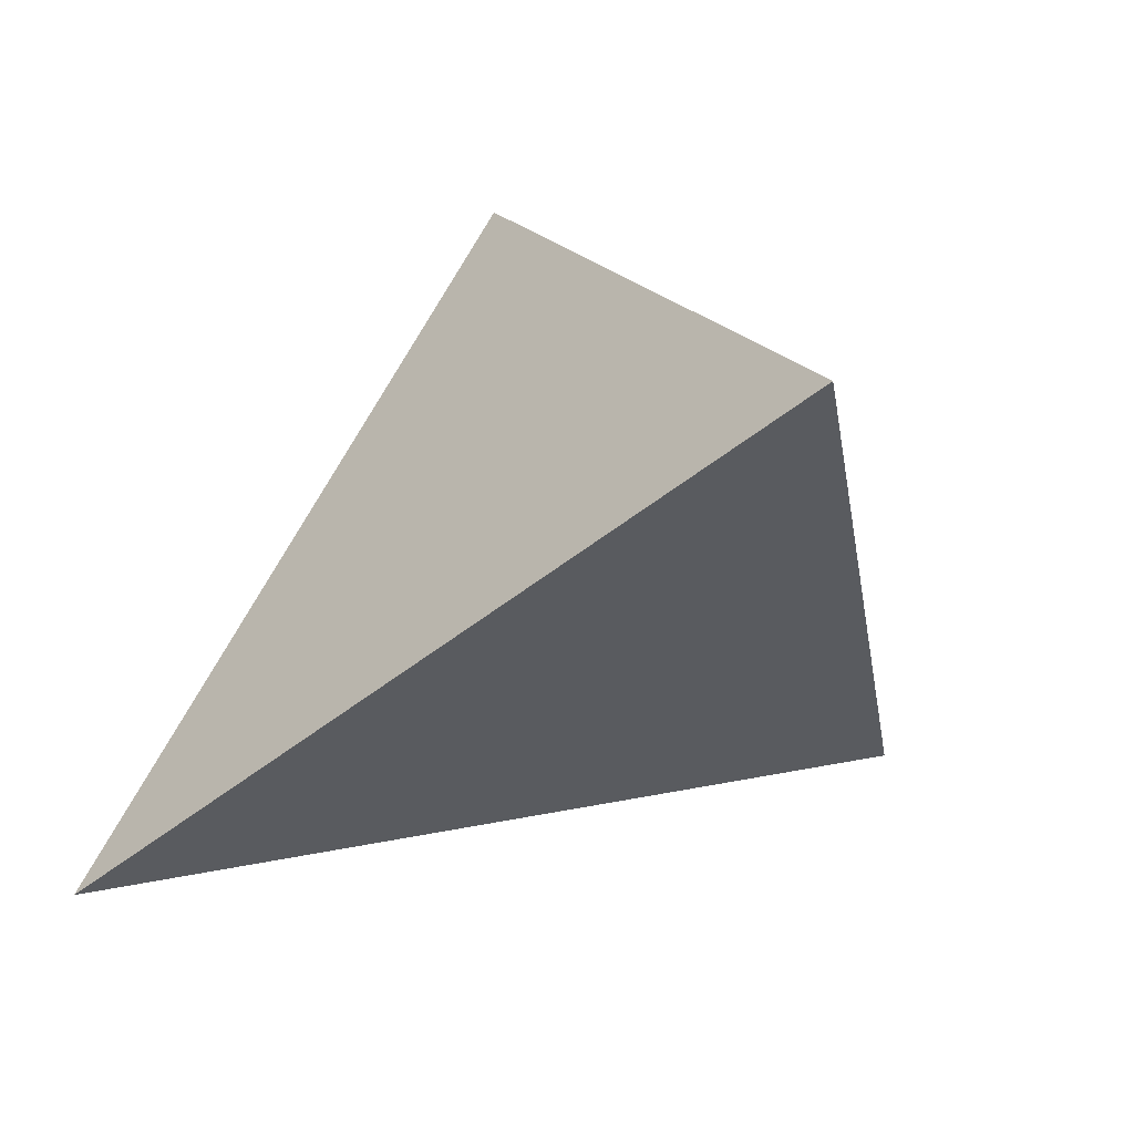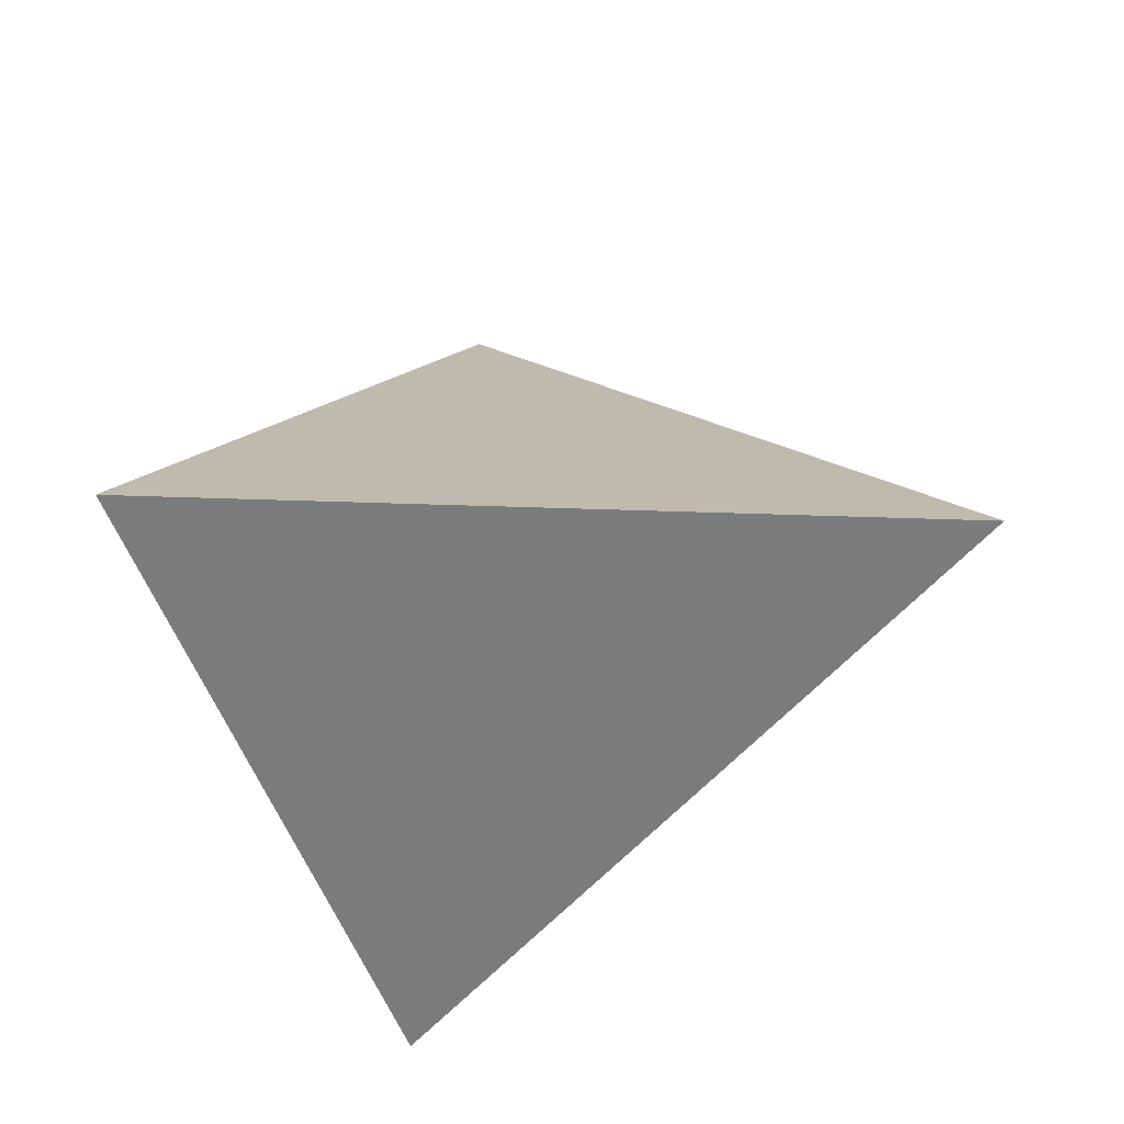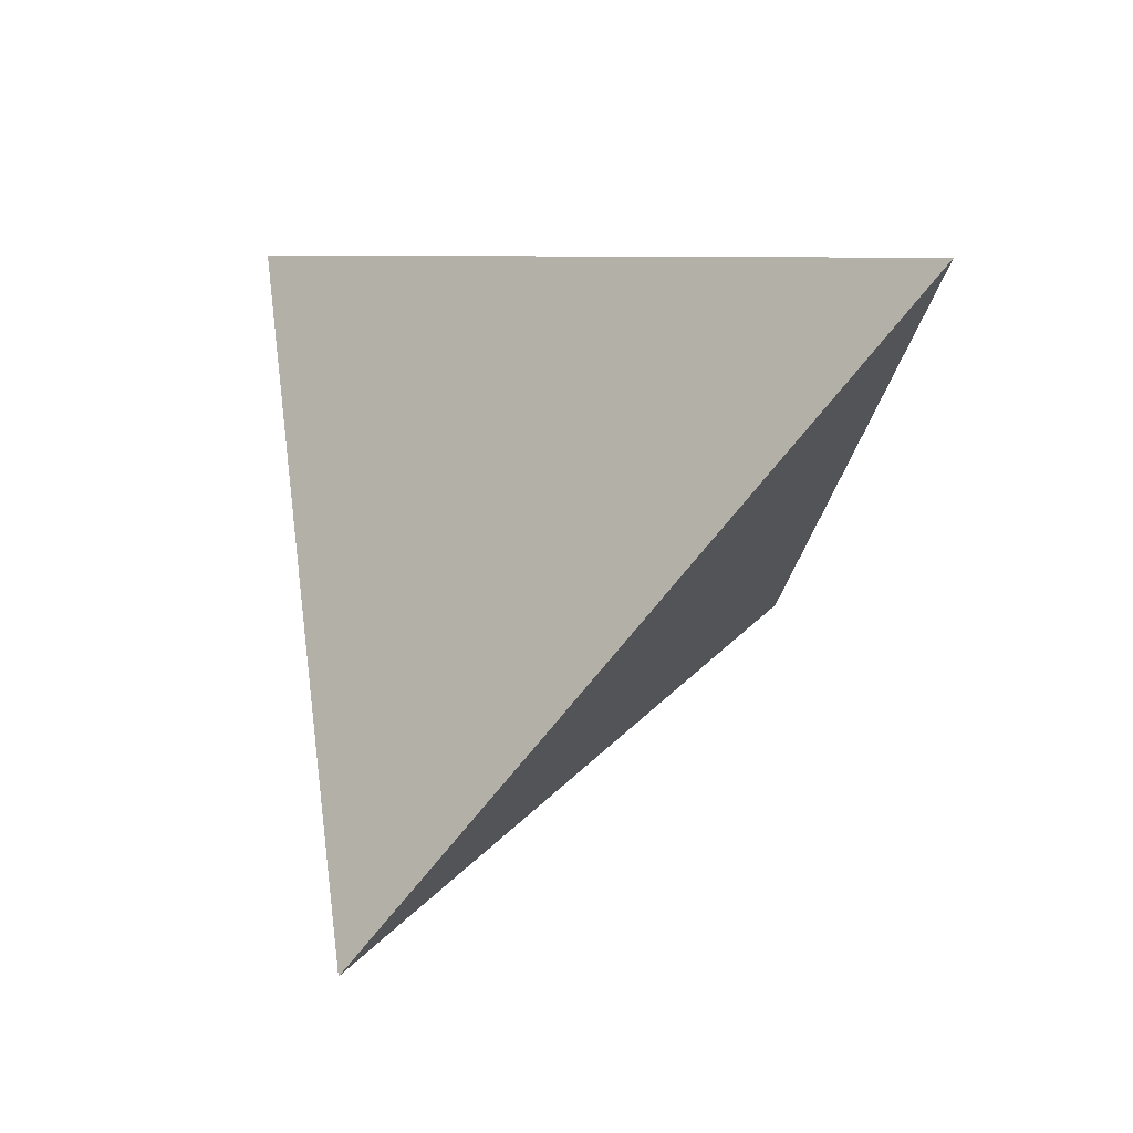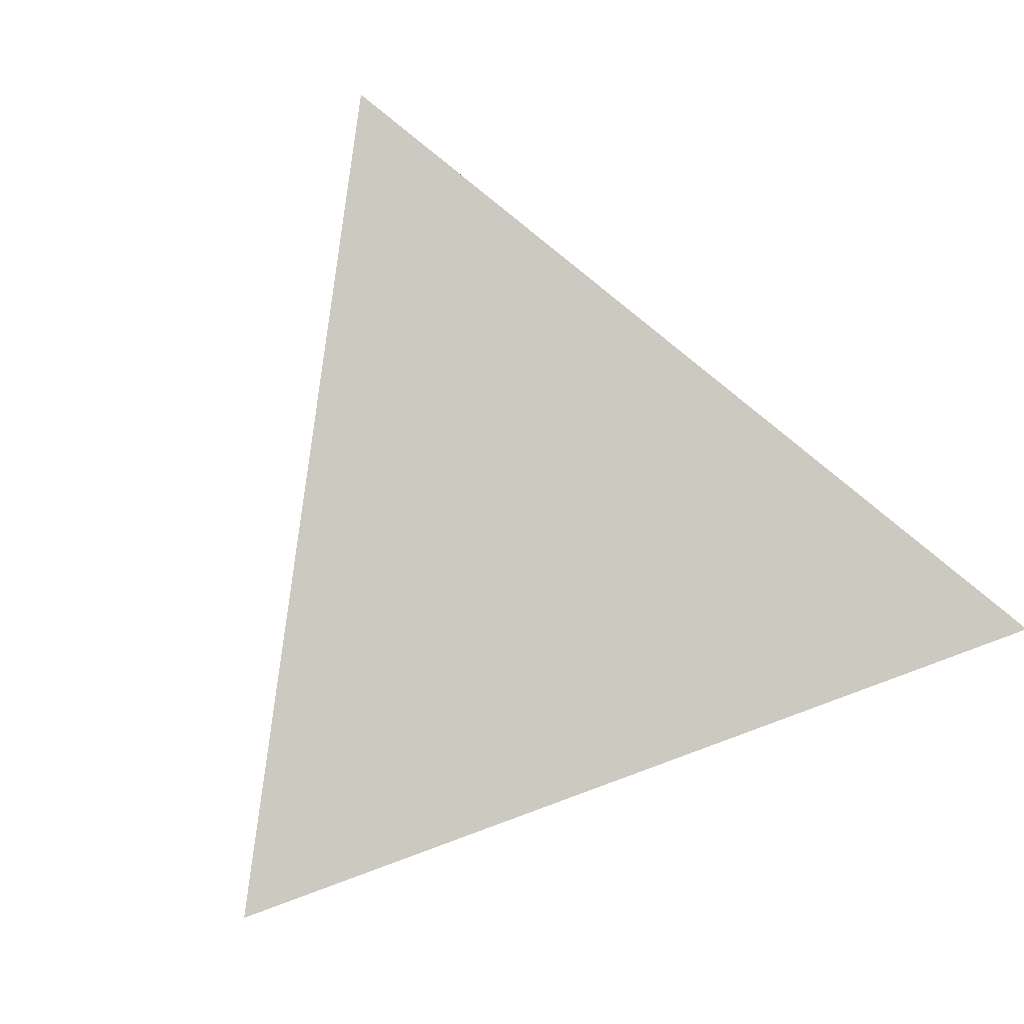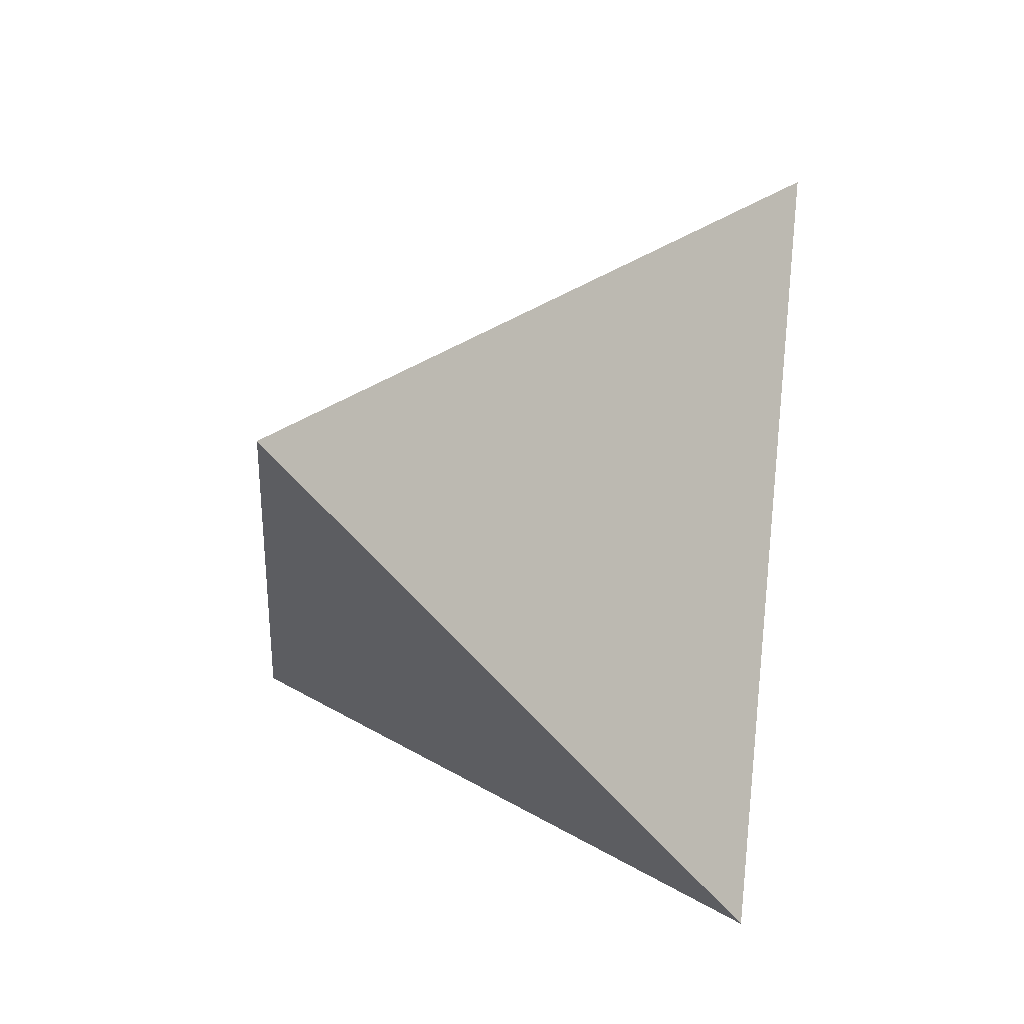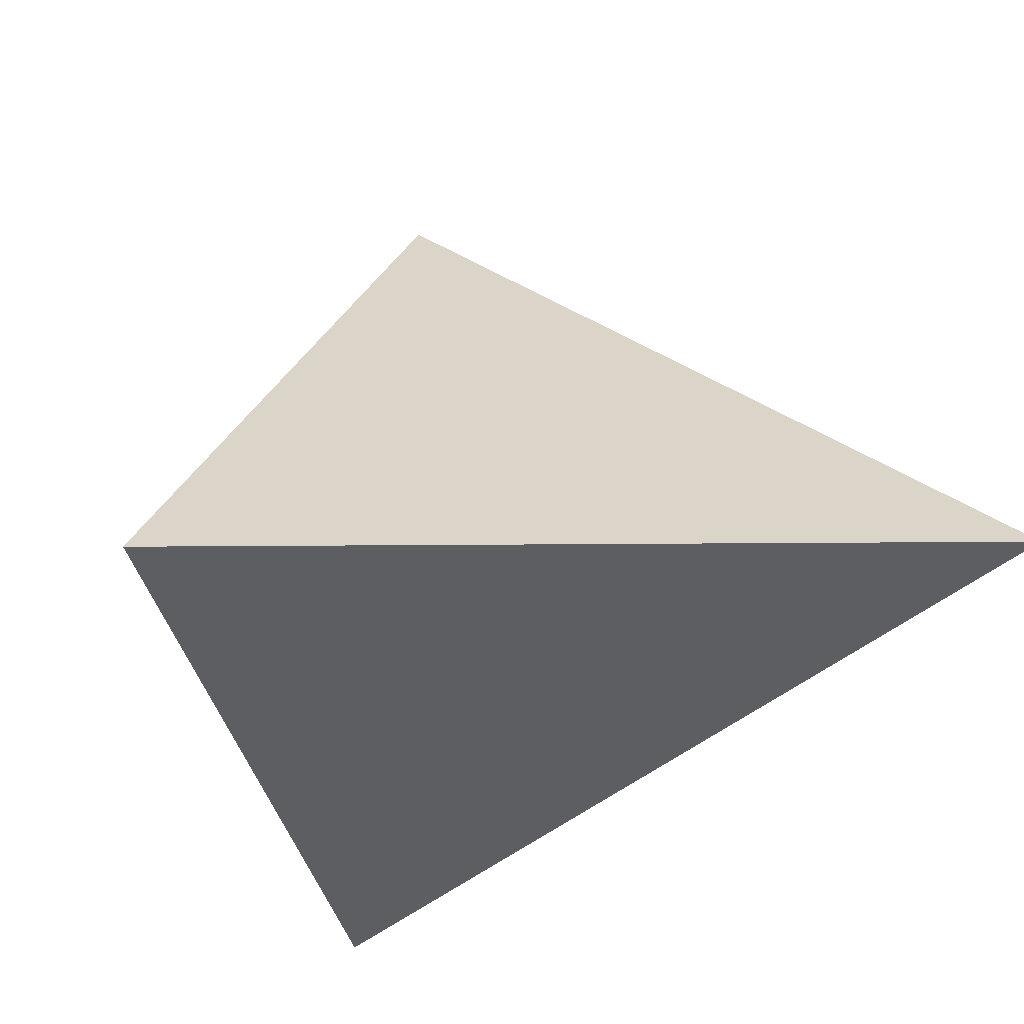
<metadata>
{"format":"obj","ext":"obj","renderer":"f3d","projection":"perspective","resolution":1024,"background":"white","views":[{"elev":65.2,"azim":-159.9,"up":"+Z"},{"elev":-24.2,"azim":-90.0,"up":"+Y"},{"elev":65.2,"azim":0.9,"up":"+Y"},{"elev":39.3,"azim":60.3,"up":"+Z"},{"elev":-17.4,"azim":4.2,"up":"+Y"},{"elev":-19.0,"azim":73.8,"up":"+Z"}]}
</metadata>
<code>
v -0.6856 -0.2079 -0.6976
v 0.4248 -0.8813 -0.2069
v -0.4494 -0.1461 0.8813
v 0.6 0.7939 -0.09848
f 1 2 3
f 4 2 1
f 3 4 1
f 4 3 2

</code>
